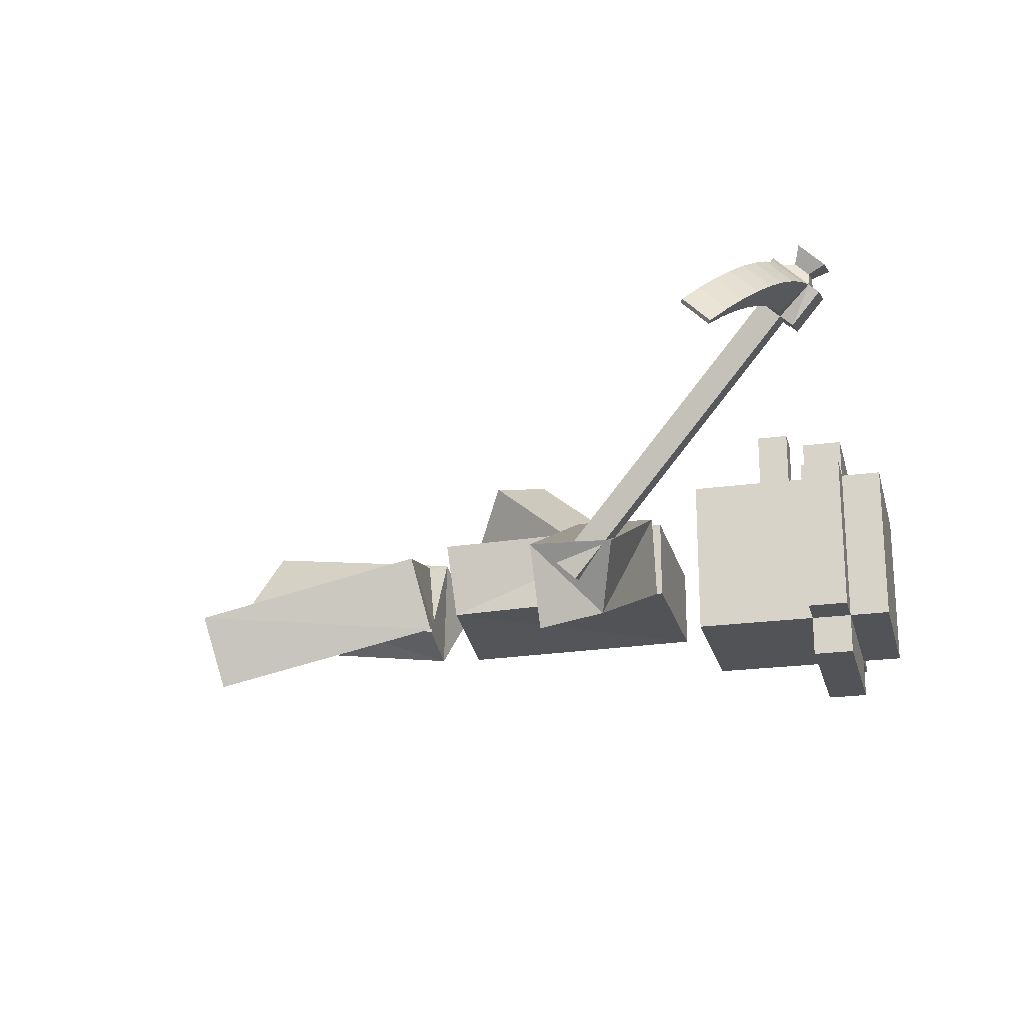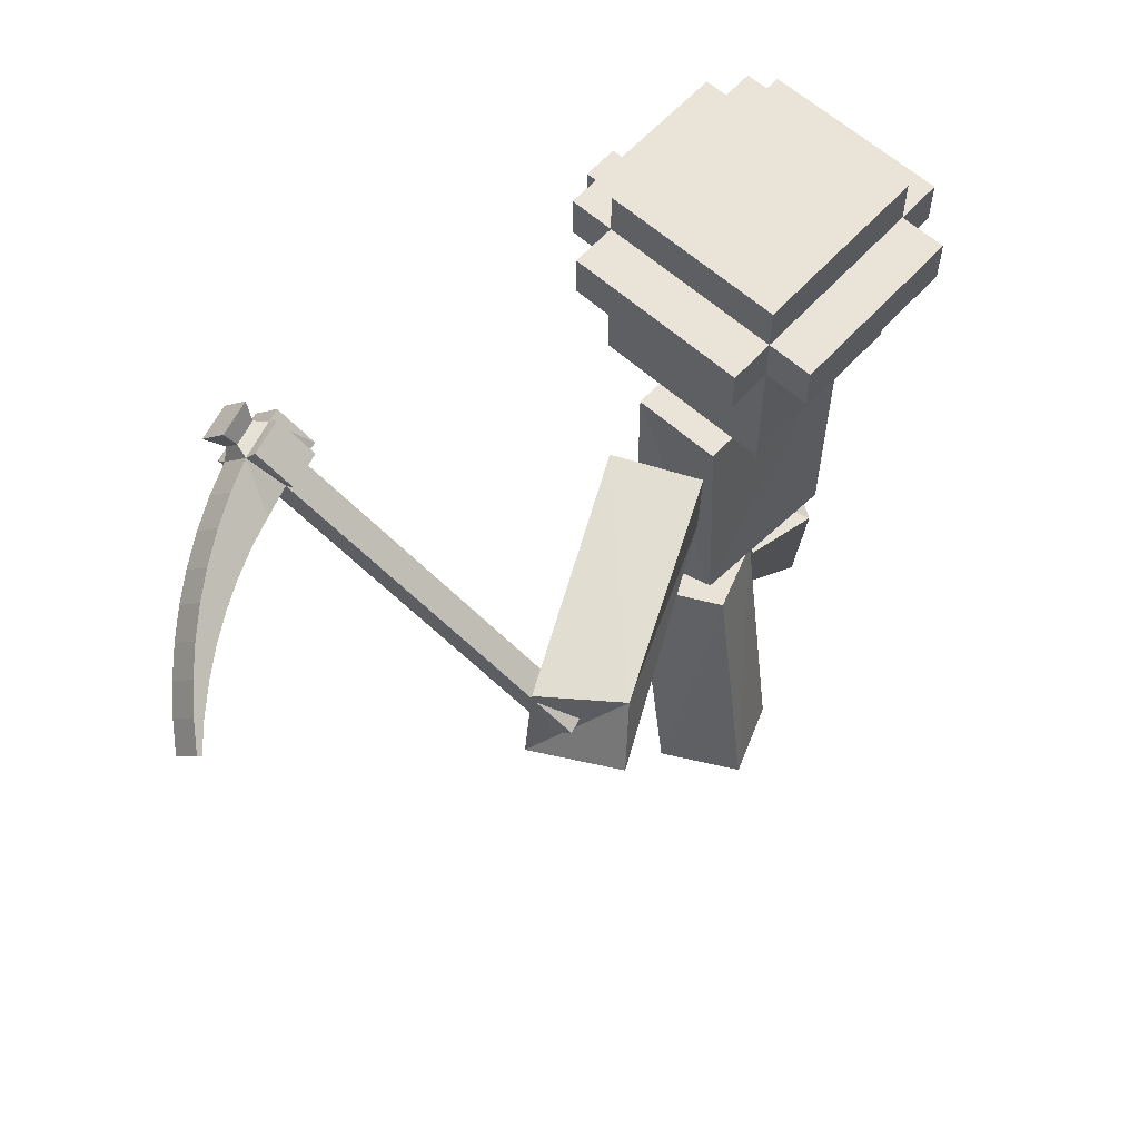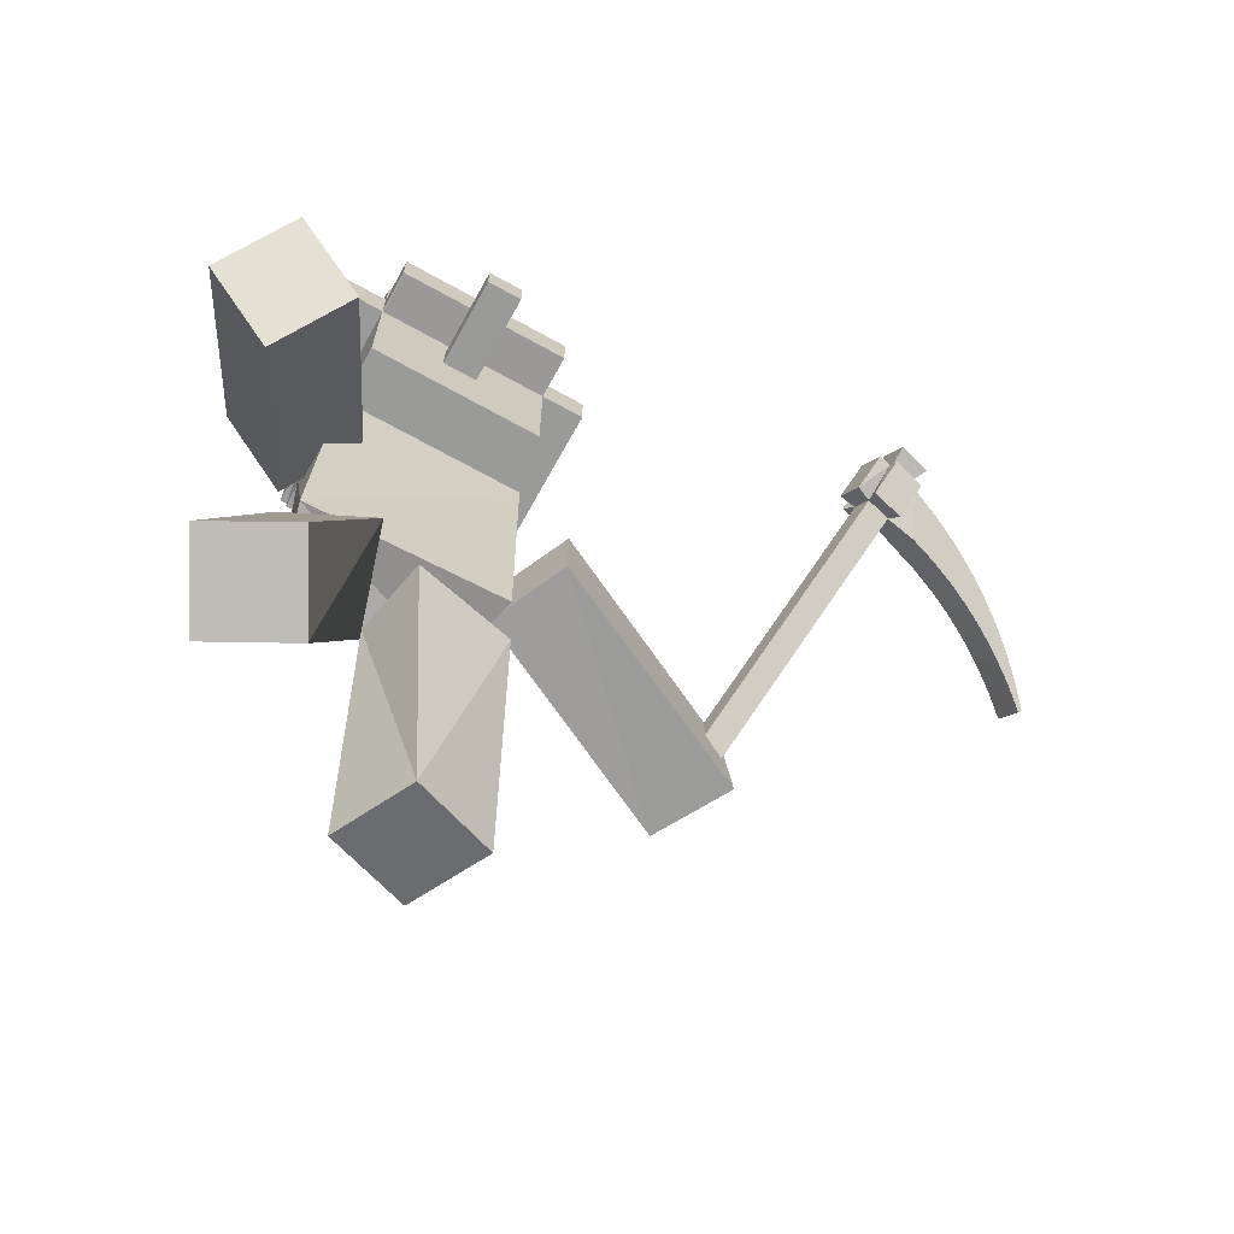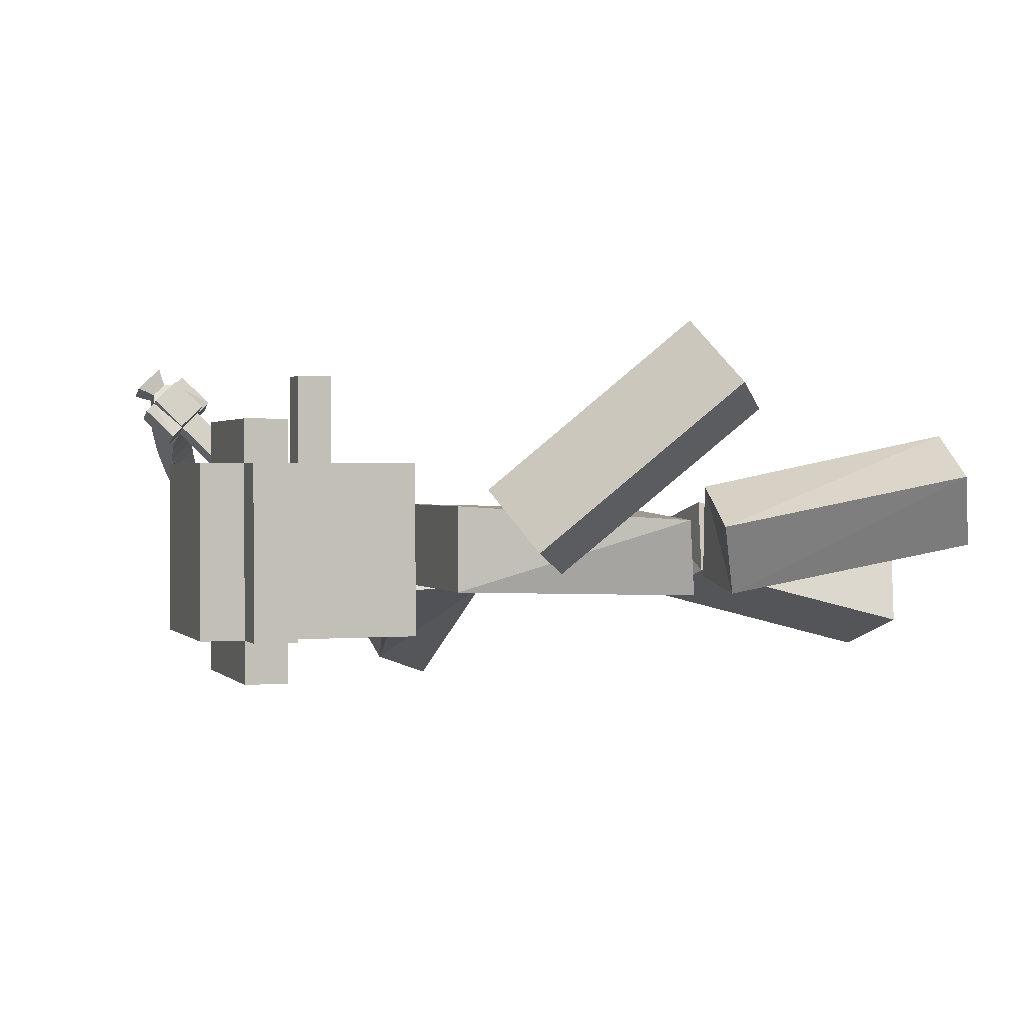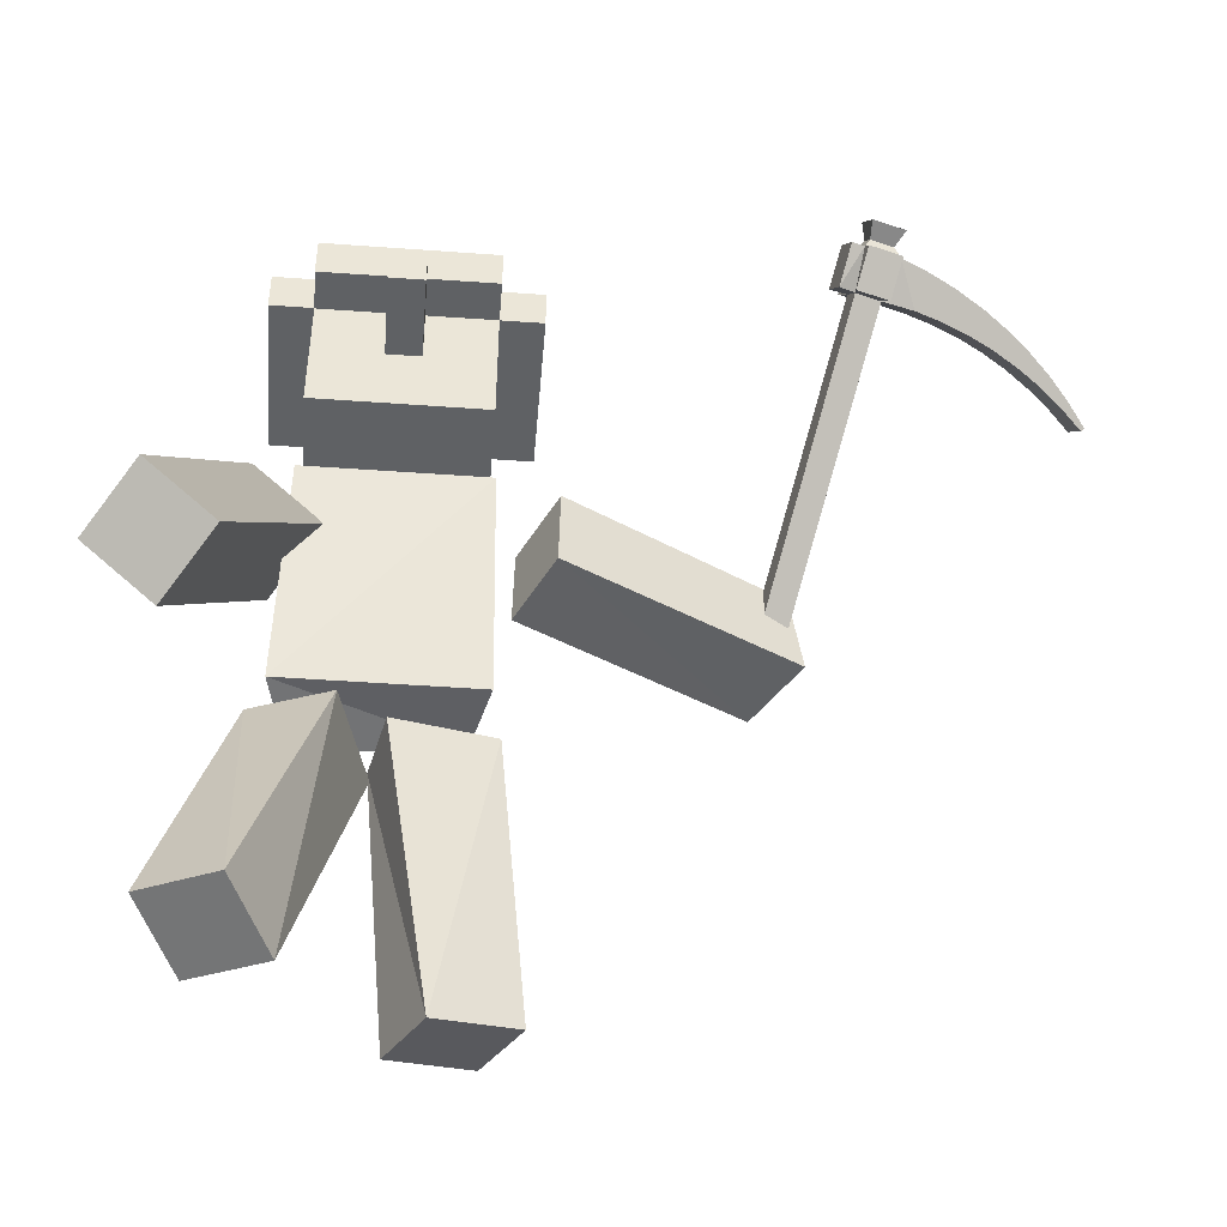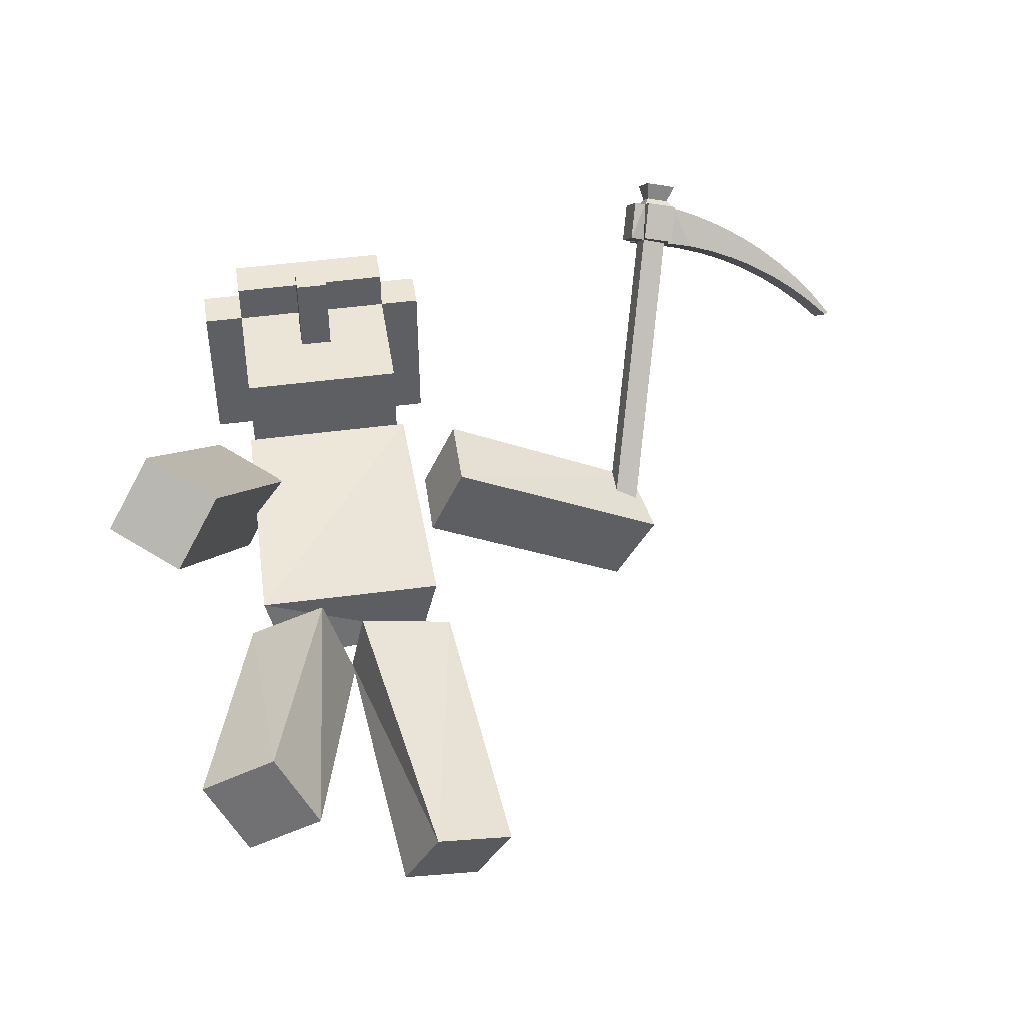
<metadata>
{"format":"obj","ext":"obj","renderer":"f3d","projection":"perspective","resolution":1024,"background":"white","views":[{"elev":-22.1,"azim":103.6,"up":"+Z"},{"elev":61.0,"azim":132.2,"up":"+Y"},{"elev":-69.2,"azim":-29.0,"up":"+Y"},{"elev":1.0,"azim":-108.7,"up":"+Z"},{"elev":-45.7,"azim":-4.8,"up":"+Y"},{"elev":45.6,"azim":-8.9,"up":"+Z"}]}
</metadata>
<code>
o head_立方体.003
v -0.2 0.4 -0.2
v -0.2 0.8 -0.2
v 0.2 0.4 -0.2
v 0.2 0.8 -0.2
v -0.04 0.56 0.2
v -0.04 0.64 0.2
v 0.04 0.56 0.2
v 0.04 0.64 0.2
v 0.0513 -0.9799 -0.2076
v -0.01169 -0.4014 -0.06632
v 0.2334 -0.9408 -0.2805
v 0.1675 -0.3625 -0.1347
v 0.1311 -1.016 -0.02781
v 0.02198 -0.4082 0.1039
v 0.3132 -0.977 -0.1007
v 0.2434 -0.3989 0.05082
v -0.3108 -0.9858 0.000788
v -0.1683 -0.415 -0.1175
v -0.1398 -1.009 0.102
v -0.006182 -0.4086 -0.08226
v -0.4022 -0.9266 0.1685
v -0.2548 -0.3576 0.04824
v -0.2312 -0.9495 0.2698
v -0.07512 -0.3828 0.1436
v 0.2596 0.09516 -0.112
v 0.2637 0.295 -0.1201
v 0.788 0.09287 -0.3767
v 0.7233 0.2359 -0.3265
v 0.3449 0.1008 0.06877
v 0.349 0.3005 0.06067
v 0.8892 0.09099 -0.1951
v 0.8599 0.2857 -0.1904
v -0.4124 -0.3711 0.3266
v -0.5699 -0.2606 0.3812
v -0.2459 0.05718 -0.05924
v -0.4034 0.1676 -0.004621
v -0.3023 -0.2849 0.4697
v -0.4599 -0.1745 0.5243
v -0.1359 0.1433 0.08385
v -0.2934 0.2538 0.1385
v -0.1744 -0.3109 -0.1198
v -0.21 0.3 -0.1
v 0.1832 -0.2831 -0.1052
v 0.21 0.3 -0.1
v -0.2201 -0.2814 0.06409
v -0.21 0.3 0.1
v 0.2231 -0.3012 0.08468
v 0.21 0.3 0.1
v 0.2 0.8 0.2
v 0.2 0.4 0.2
v -0.2 0.4 0.2
v -0.2 0.8 0.2
v 0.04 0.64 0.4049
v 0.04 0.56 0.4049
v -0.04 0.56 0.4049
v -0.04 0.64 0.4049
v -0.2 0.6 -0.2
v 0.2 0.6 -0.2
v 0.2 0.6 0.2
v -0.2 0.6 0.2
v 0.04 0.6 0.2
v -0.04 0.6 0.2
v 0.04 0.6 0.4049
v -0.04 0.6 0.4049
v -0.2 0.7 -0.2
v 0.2 0.7 -0.2
v 0.2 0.7 0.2
v -0.2 0.7 0.2
v 0.04 0.62 0.2
v -0.04 0.62 0.2
v 0.04 0.62 0.4049
v -0.04 0.62 0.4049
v 0.09961 0.6996 0.2
v -0.09911 0.6991 0.2
v -0.1977 0.6989 0.2
v -0.2 0.6989 0.2
v -0.3 0.7 -0.2
v -0.3 0.8 -0.2
v -0.3 0.8 0.2
v -0.3 0.7 0.2
v 0.3 0.8 -0.2
v 0.3 0.8 0.2
v 0.3 0.7 -0.2
v 0.3 0.7 0.2
v -0.2 0.7 -0.3
v -0.2 0.8 -0.3
v 0.2 0.8 -0.3
v 0.2 0.7 -0.3
v 0.2 0.8 0.3
v -0.2 0.8 0.3
v 0.2 0.7 0.3
v -0.2 0.7 0.3
v -0.1977 0.6989 0.3
v 0.09961 0.6996 0.3
v -0.09911 0.6991 0.3
v -0.2 0.9 -0.2
v 0.2 0.9 -0.2
v 0.2 0.9 0.2
v -0.2 0.9 0.2
v 0.8417 0.1468 -0.2317
v 1.059 0.7929 0.4443
v 0.7837 0.1493 -0.2163
v 0.9821 0.7963 0.4648
v 0.833 0.1907 -0.2717
v 1.048 0.8514 0.391
v 0.7751 0.1932 -0.2563
v 0.9705 0.8548 0.4114
v 1.015 0.6911 0.3274
v 0.9559 0.6942 0.3436
v 0.9472 0.7381 0.3036
v 1.006 0.7349 0.2874
v 1.052 0.7512 0.4003
v 0.9692 0.7554 0.4228
v 0.9576 0.8139 0.3695
v 1.04 0.8097 0.3469
v 1.475 0.63 0.05552
v 1.467 0.625 0.05162
v 1.479 0.5665 0.105
v 1.486 0.5716 0.1089
v 0.9533 0.8358 0.3494
v 0.9317 0.7677 0.2795
v 1.031 0.8325 0.329
v 1.009 0.7643 0.259
v 0.9735 0.7335 0.4428
v 0.952 0.6654 0.3728
v 1.029 0.662 0.3523
v 1.051 0.7301 0.4223
v 0.9402 0.7567 0.4305
v 0.9187 0.6886 0.3605
v 0.9286 0.8152 0.3771
v 0.9071 0.747 0.3071
v 1.036 0.7804 0.4064
v 0.9823 0.7827 0.4208
v 0.9763 0.8128 0.3933
v 1.03 0.8105 0.379
v 1.269 0.6522 0.2446
v 1.257 0.7107 0.1912
v 1.287 0.7449 0.2223
v 1.298 0.6865 0.2757
v 1.181 0.7258 0.3443
v 1.15 0.6747 0.2951
v 1.138 0.7332 0.2418
v 1.17 0.7843 0.2909
v 1.118 0.7403 0.374
v 1.088 0.6808 0.3151
v 1.077 0.7393 0.2618
v 1.106 0.7988 0.3206
v 1.214 0.6645 0.27
v 1.202 0.723 0.2167
v 1.233 0.7651 0.256
v 1.245 0.7066 0.3094
v 1.379 0.6159 0.1807
v 1.368 0.6744 0.1274
v 1.389 0.693 0.1431
v 1.401 0.6345 0.1965
v 1.352 0.662 0.2373
v 1.325 0.6357 0.2142
v 1.314 0.6942 0.1609
v 1.34 0.7204 0.1839
v 1.431 0.5928 0.1443
v 1.419 0.6513 0.09091
v 1.434 0.6628 0.1002
v 1.446 0.6043 0.1536
f 65 88 66
f 67 82 49
f 8 71 69
f 2 79 52
f 50 1 3
f 49 99 52
f 10 11 9
f 12 15 11
f 16 13 15
f 13 10 9
f 15 9 11
f 16 10 14
f 18 19 17
f 19 24 23
f 23 22 21
f 21 18 17
f 23 17 19
f 24 18 22
f 25 28 27
f 28 31 27
f 32 29 31
f 29 26 25
f 27 29 25
f 28 30 32
f 34 35 33
f 36 39 35
f 39 38 37
f 38 33 37
f 39 33 35
f 36 38 40
f 43 45 41
f 44 46 48
f 45 42 41
f 48 45 47
f 43 48 47
f 42 43 41
f 7 59 61
f 5 50 7
f 8 74 6
f 70 74 75
f 53 72 71
f 5 64 62
f 7 55 5
f 6 53 8
f 62 72 70
f 63 55 54
f 5 60 51
f 69 59 67
f 60 1 51
f 61 54 7
f 58 50 3
f 57 3 1
f 69 73 8
f 70 56 6
f 71 64 63
f 75 76 60
f 76 65 57
f 69 63 61
f 66 59 58
f 65 58 57
f 75 92 68
f 76 75 68
f 74 93 75
f 49 91 67
f 79 77 80
f 65 78 2
f 52 80 68
f 65 80 77
f 81 84 83
f 49 81 4
f 67 83 84
f 4 83 66
f 86 88 85
f 2 85 65
f 66 87 4
f 4 86 2
f 94 91 89
f 93 90 92
f 94 90 95
f 73 91 94
f 52 89 49
f 68 90 52
f 73 95 74
f 97 99 98
f 2 97 4
f 52 96 2
f 4 98 49
f 101 133 132
f 103 134 133
f 134 105 135
f 105 132 135
f 106 100 102
f 103 105 107
f 106 111 104
f 102 110 106
f 102 108 109
f 114 121 110
f 109 131 110
f 112 126 108
f 117 119 118
f 121 122 123
f 114 122 120
f 110 123 111
f 115 123 122
f 127 125 126
f 113 127 112
f 109 126 125
f 113 125 124
f 128 131 129
f 114 131 130
f 114 128 113
f 113 129 109
f 135 112 115
f 114 135 115
f 133 114 113
f 132 113 112
f 144 115 112
f 162 117 161
f 117 160 161
f 118 163 160
f 136 151 148
f 137 148 149
f 150 137 149
f 159 139 156
f 147 142 146
f 142 145 146
f 141 144 145
f 151 143 140
f 145 112 108
f 111 145 108
f 115 146 111
f 143 144 140
f 138 151 139
f 143 149 142
f 142 148 141
f 148 140 141
f 162 155 163
f 152 156 157
f 158 152 157
f 159 153 158
f 138 158 137
f 137 157 136
f 157 139 136
f 155 159 156
f 119 162 163
f 160 155 152
f 161 152 153
f 154 161 153
f 108 104 111
f 65 85 88
f 67 84 82
f 8 53 71
f 2 78 79
f 50 51 1
f 49 98 99
f 10 12 11
f 12 16 15
f 16 14 13
f 13 14 10
f 15 13 9
f 16 12 10
f 18 20 19
f 19 20 24
f 23 24 22
f 21 22 18
f 23 21 17
f 24 20 18
f 25 26 28
f 28 32 31
f 32 30 29
f 29 30 26
f 27 31 29
f 28 26 30
f 34 36 35
f 36 40 39
f 39 40 38
f 38 34 33
f 39 37 33
f 36 34 38
f 43 47 45
f 44 42 46
f 45 46 42
f 48 46 45
f 43 44 48
f 42 44 43
f 7 50 59
f 5 51 50
f 8 73 74
f 70 6 74
f 53 56 72
f 5 55 64
f 7 54 55
f 6 56 53
f 62 64 72
f 63 64 55
f 5 62 60
f 69 61 59
f 60 57 1
f 61 63 54
f 58 59 50
f 57 58 3
f 69 67 73
f 70 72 56
f 71 72 64
f 60 62 70
f 70 75 60
f 57 60 76
f 76 68 65
f 69 71 63
f 66 67 59
f 65 66 58
f 75 93 92
f 74 95 93
f 49 89 91
f 79 78 77
f 65 77 78
f 52 79 80
f 65 68 80
f 81 82 84
f 49 82 81
f 67 66 83
f 4 81 83
f 86 87 88
f 2 86 85
f 66 88 87
f 4 87 86
f 93 95 90
f 94 89 90
f 73 67 91
f 52 90 89
f 68 92 90
f 73 94 95
f 97 96 99
f 2 96 97
f 52 99 96
f 4 97 98
f 101 103 133
f 103 107 134
f 134 107 105
f 105 101 132
f 106 104 100
f 103 101 105
f 106 110 111
f 102 109 110
f 102 100 108
f 114 120 121
f 109 129 131
f 112 127 126
f 117 116 119
f 121 120 122
f 114 115 122
f 110 121 123
f 115 111 123
f 127 124 125
f 113 124 127
f 109 108 126
f 113 109 125
f 128 130 131
f 114 110 131
f 114 130 128
f 113 128 129
f 135 132 112
f 114 134 135
f 133 134 114
f 132 133 113
f 144 147 115
f 162 116 117
f 117 118 160
f 118 119 163
f 136 139 151
f 137 136 148
f 150 138 137
f 159 138 139
f 147 143 142
f 142 141 145
f 141 140 144
f 151 150 143
f 145 144 112
f 111 146 145
f 115 147 146
f 143 147 144
f 138 150 151
f 143 150 149
f 142 149 148
f 148 151 140
f 162 154 155
f 152 155 156
f 158 153 152
f 159 154 153
f 138 159 158
f 137 158 157
f 157 156 139
f 155 154 159
f 119 116 162
f 160 163 155
f 161 160 152
f 154 162 161
f 108 100 104

</code>
